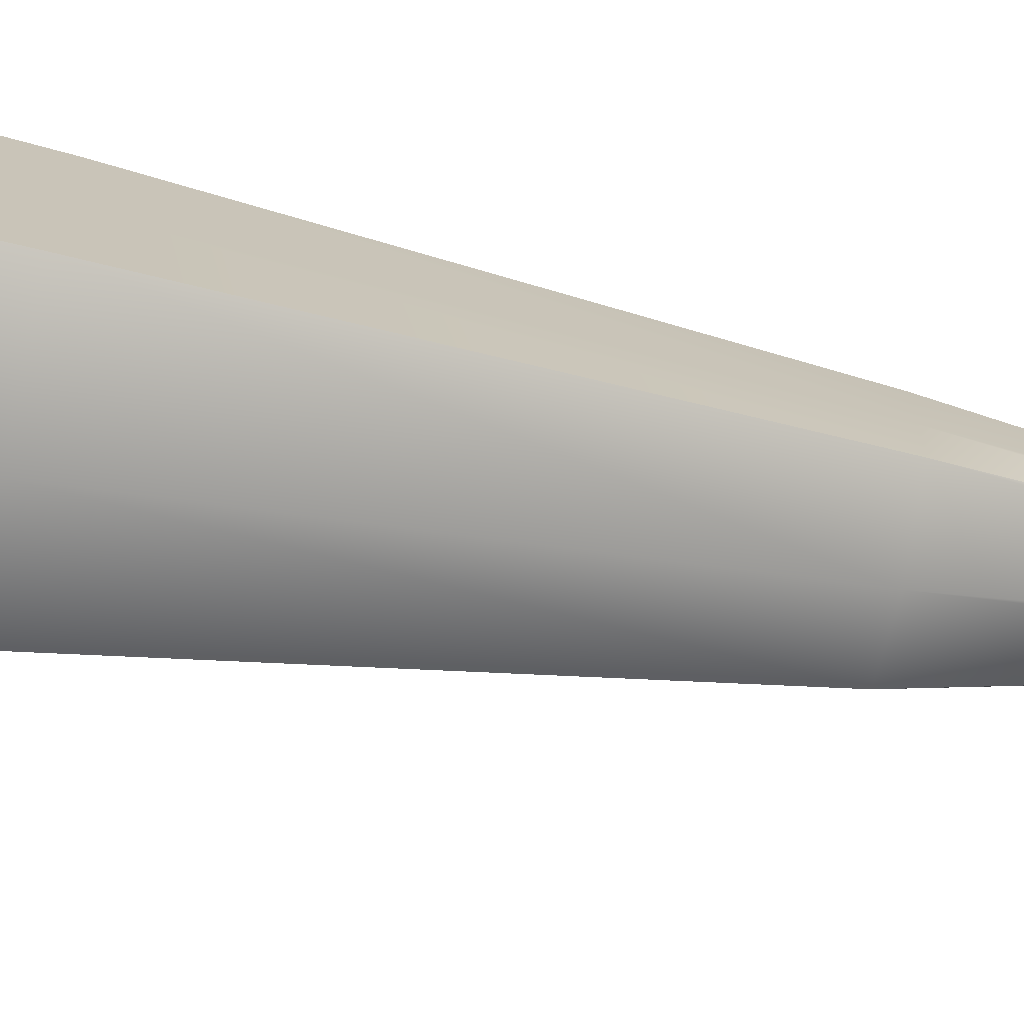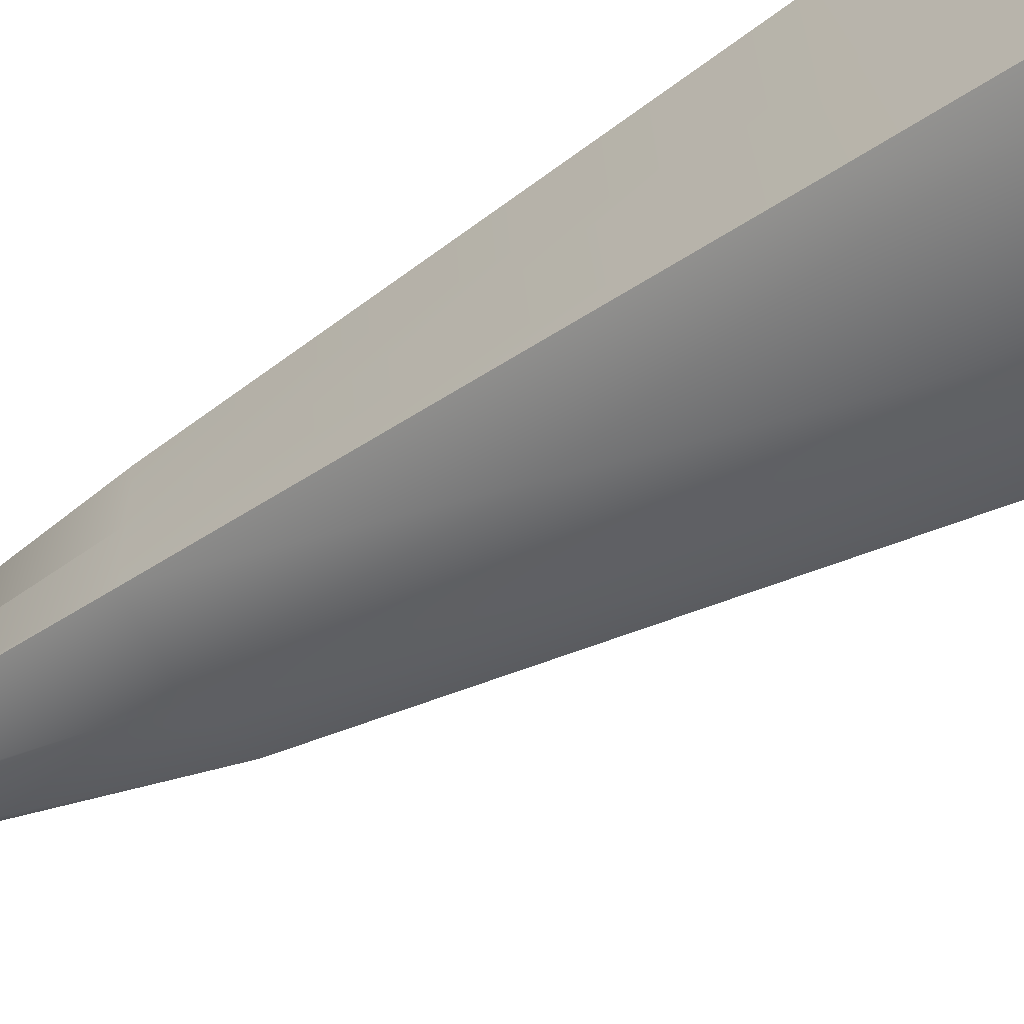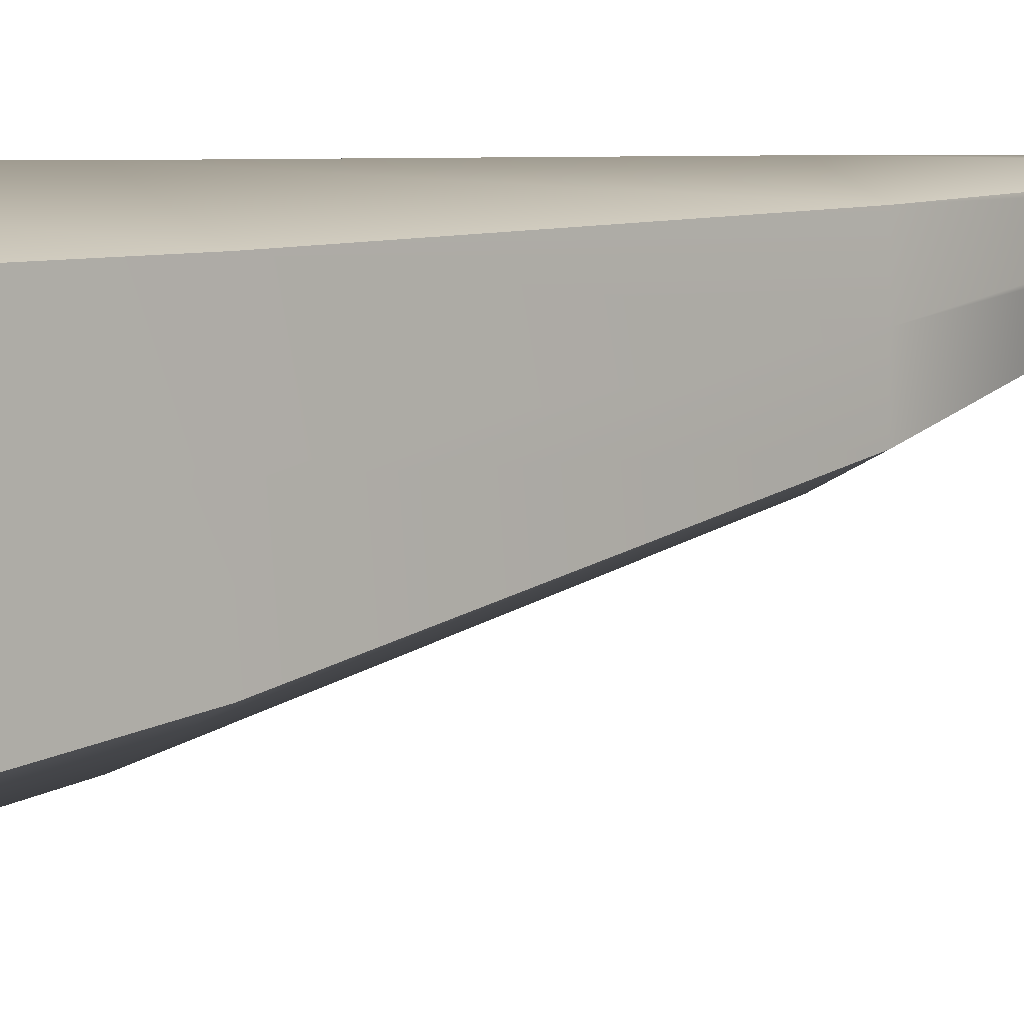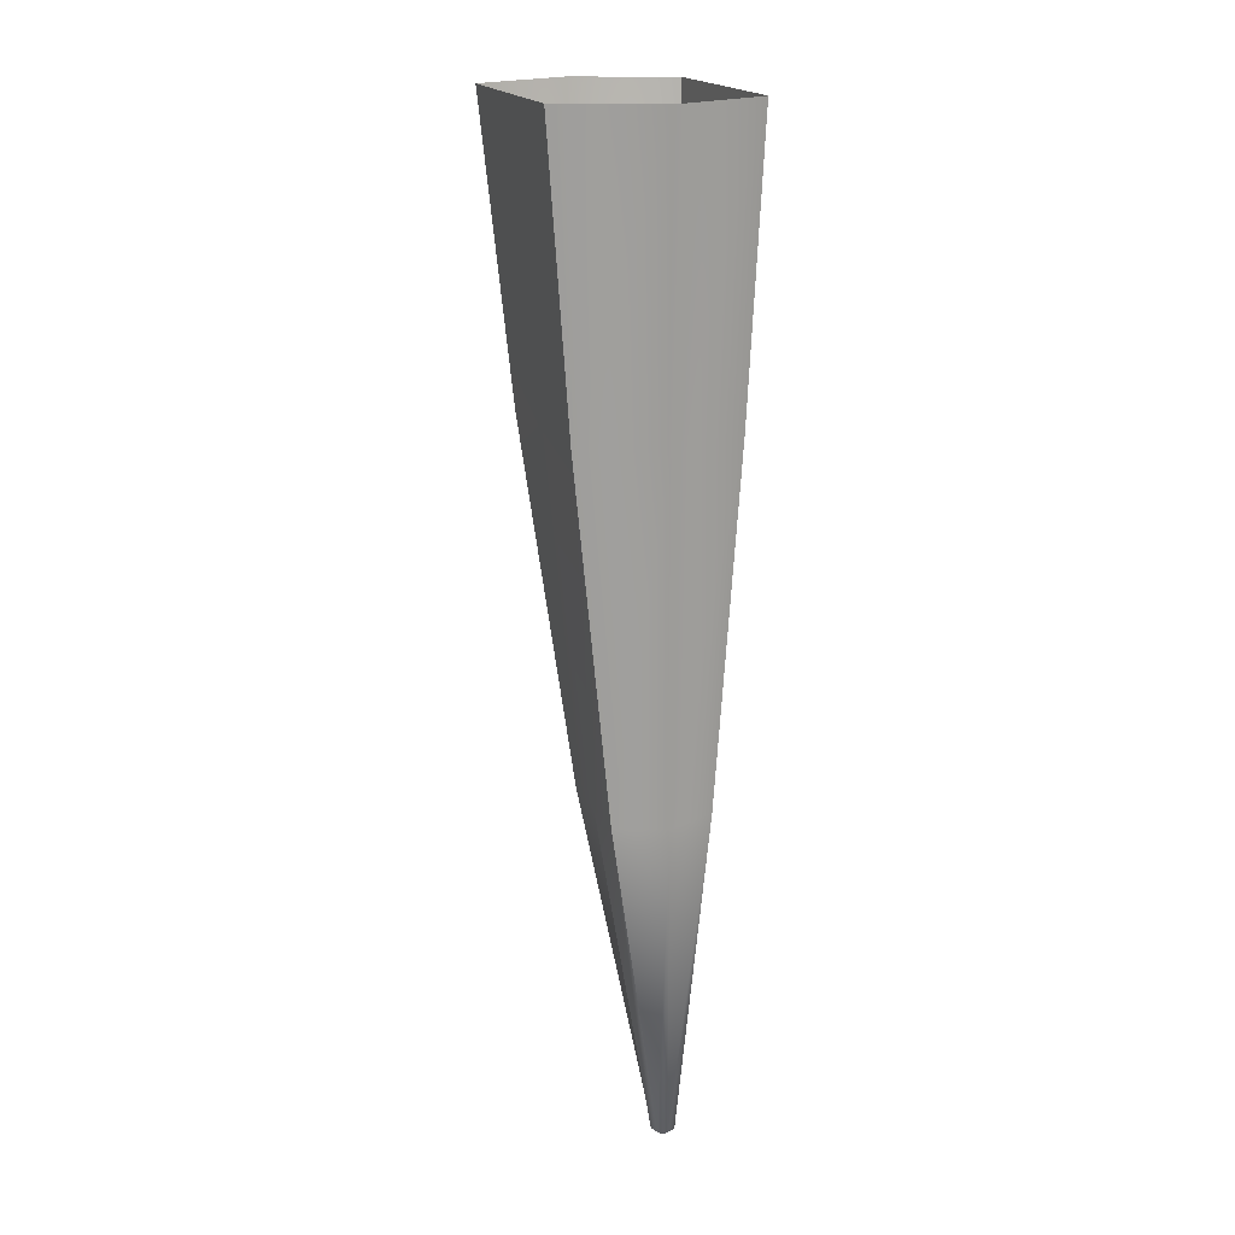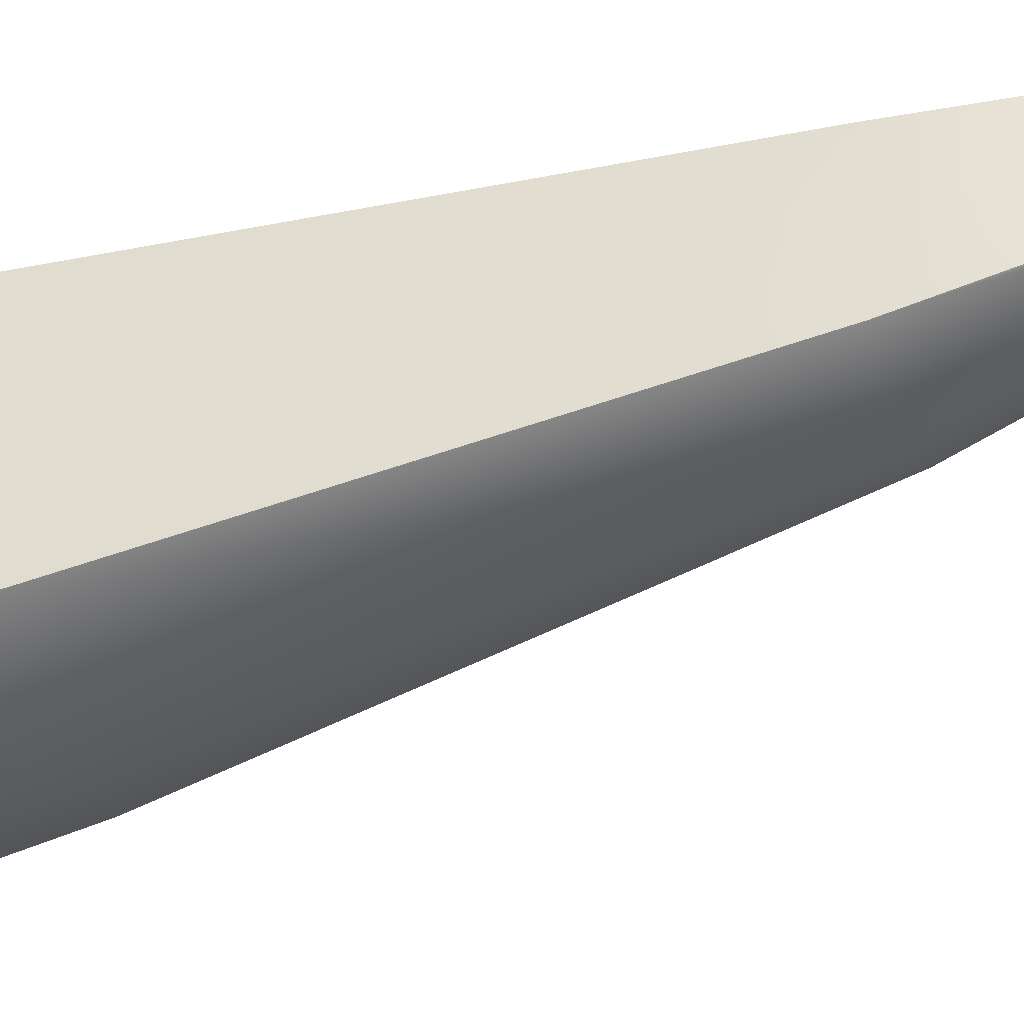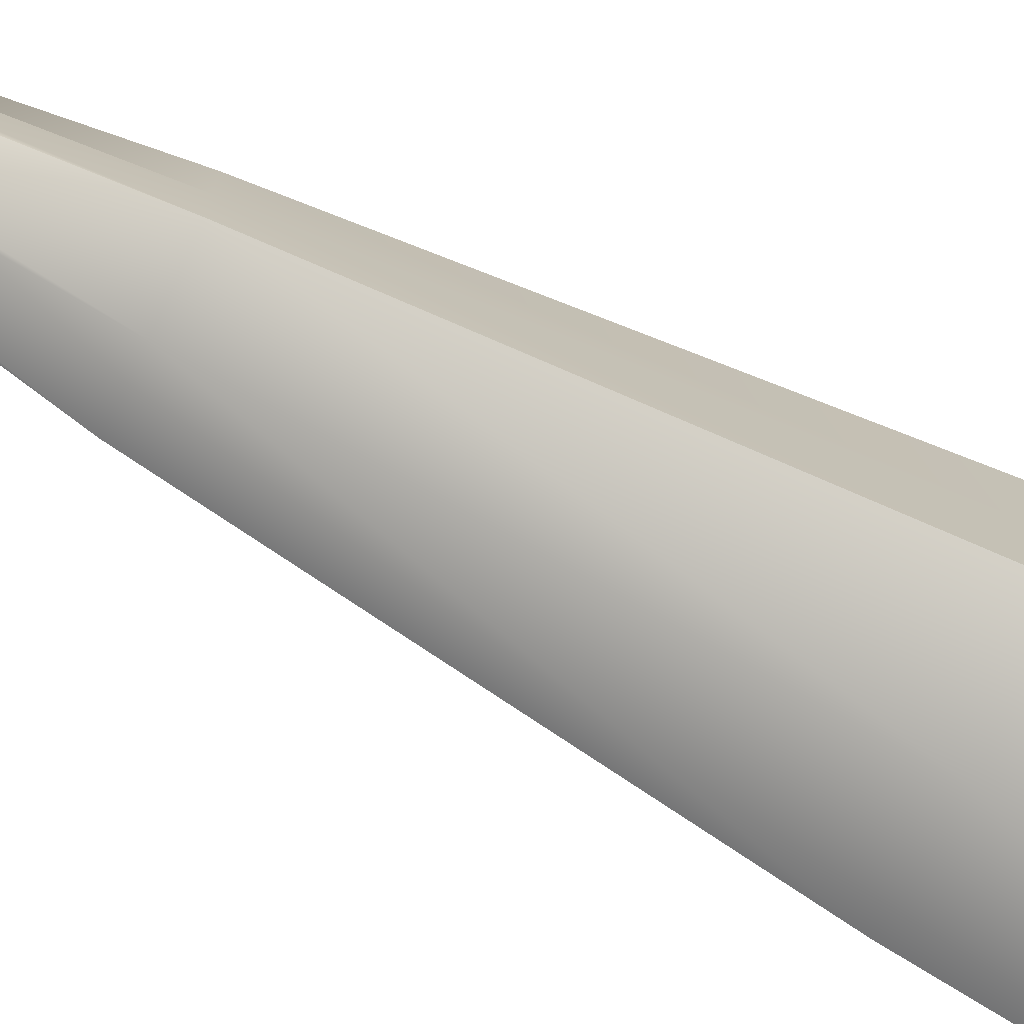
<metadata>
{"format":"obj","ext":"obj","renderer":"f3d","projection":"perspective","resolution":1024,"background":"white","views":[{"elev":-73.3,"azim":78.2,"up":"+Y"},{"elev":-59.7,"azim":-56.0,"up":"+Y"},{"elev":4.1,"azim":50.3,"up":"+Y"},{"elev":19.1,"azim":160.1,"up":"+Z"},{"elev":-36.1,"azim":107.7,"up":"+Y"},{"elev":-75.5,"azim":-116.0,"up":"+Y"}]}
</metadata>
<code>
o hull2
g hull2
v -0.008603 0.9134 -7.134
v -0.06147 0.852 -7.071
v -0.3525 0.5036 -4.802
v -0.5743 0.1835 -2.277
v -0.7097 0 -0.2136
v -0.08694 0.9134 -7.071
v -0.7071 0.7071 -0.2136
v -0.3536 0.15 -4.802
v -0.576 -0.3925 -2.277
v -0.7071 -0.7071 -0.2136
v -0 0.8265 -7.071
v -0.576 0.7595 -2.277
v -0 0.003575 -4.802
v -0 -0.6311 -2.277
v -0 -1 -0.2136
v 0.06147 0.852 -7.071
v -0.3536 0.8571 -4.802
v 0.3536 0.15 -4.802
v 0.576 -0.3925 -2.277
v 0.7071 -0.7071 -0.2136
v -0.06147 0.9749 -7.071
v 0.08694 0.9134 -7.071
v 0.3525 0.5036 -4.802
v 0.5743 0.1835 -2.277
v 0.7097 -0 -0.2136
v 0 0.9999 -7.071
v 0 1 -0.2136
v 0.3536 0.8571 -4.802
v 0.576 0.7595 -2.277
v 0.7071 0.7071 -0.2136
v 0.06147 0.9749 -7.071
v 0 0.9882 -2.277
v 0 0.9999 -4.802
v -0.006083 0.9195 -7.134
v 0 0.922 -7.134
v 0.006083 0.9195 -7.134
v 0.008603 0.9134 -7.134
v 0.006083 0.9073 -7.134
v -0 0.9048 -7.134
v -0.006083 0.9073 -7.134
f 8 3 6 2
f 3 8 9 4
f 4 9 10 5
f 40 2 6 1
f 39 11 2 40
f 12 4 5 7
f 13 8 2 11
f 8 13 14 9
f 9 14 15 10
f 1 6 21 34
f 17 3 4 12
f 3 17 21 6
f 18 13 11 16
f 13 18 19 14
f 14 19 20 15
f 38 16 11 39
f 37 22 16 38
f 32 12 7 27
f 23 18 16 22
f 18 23 24 19
f 19 24 25 20
f 34 21 26 35
f 33 17 12 32
f 17 33 26 21
f 28 23 22 31
f 23 28 29 24
f 24 29 30 25
f 36 31 22 37
f 35 26 31 36
f 29 32 27 30
f 33 28 31 26
f 28 33 32 29

</code>
